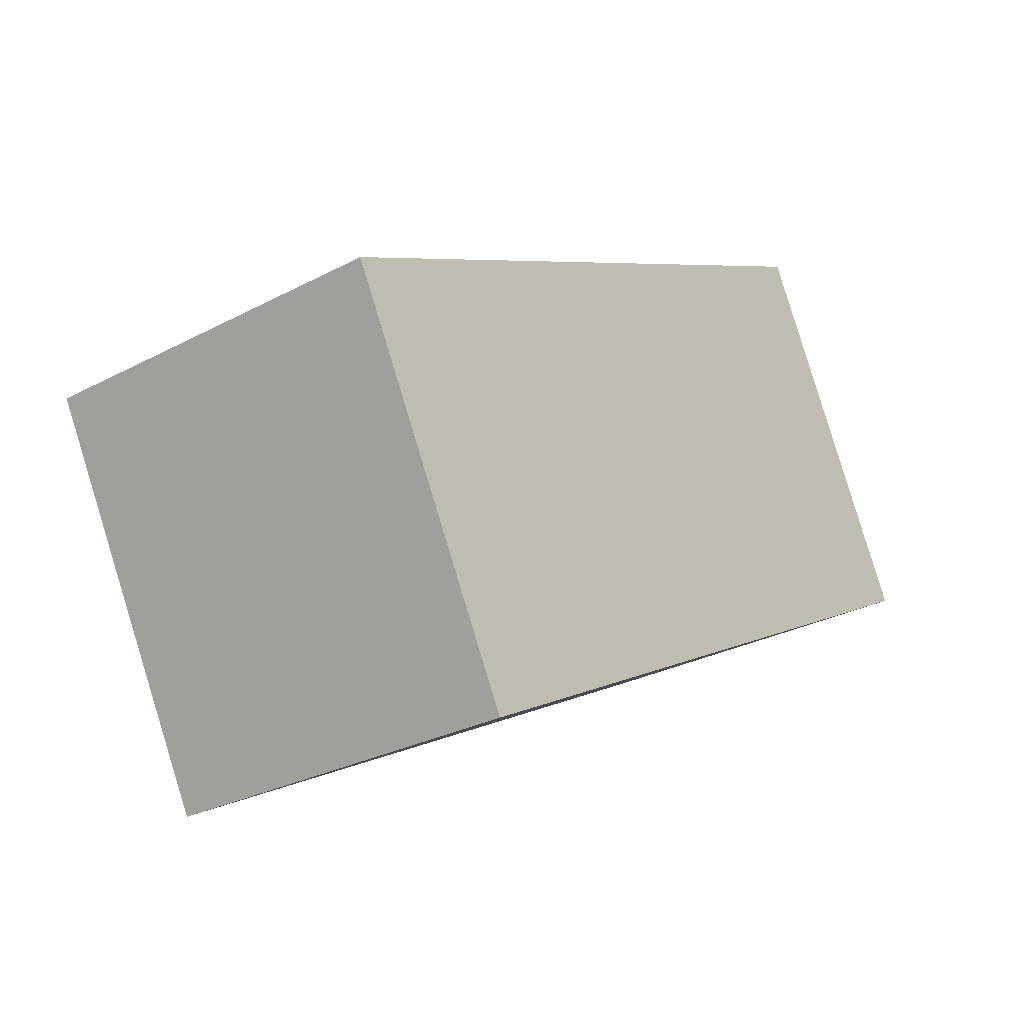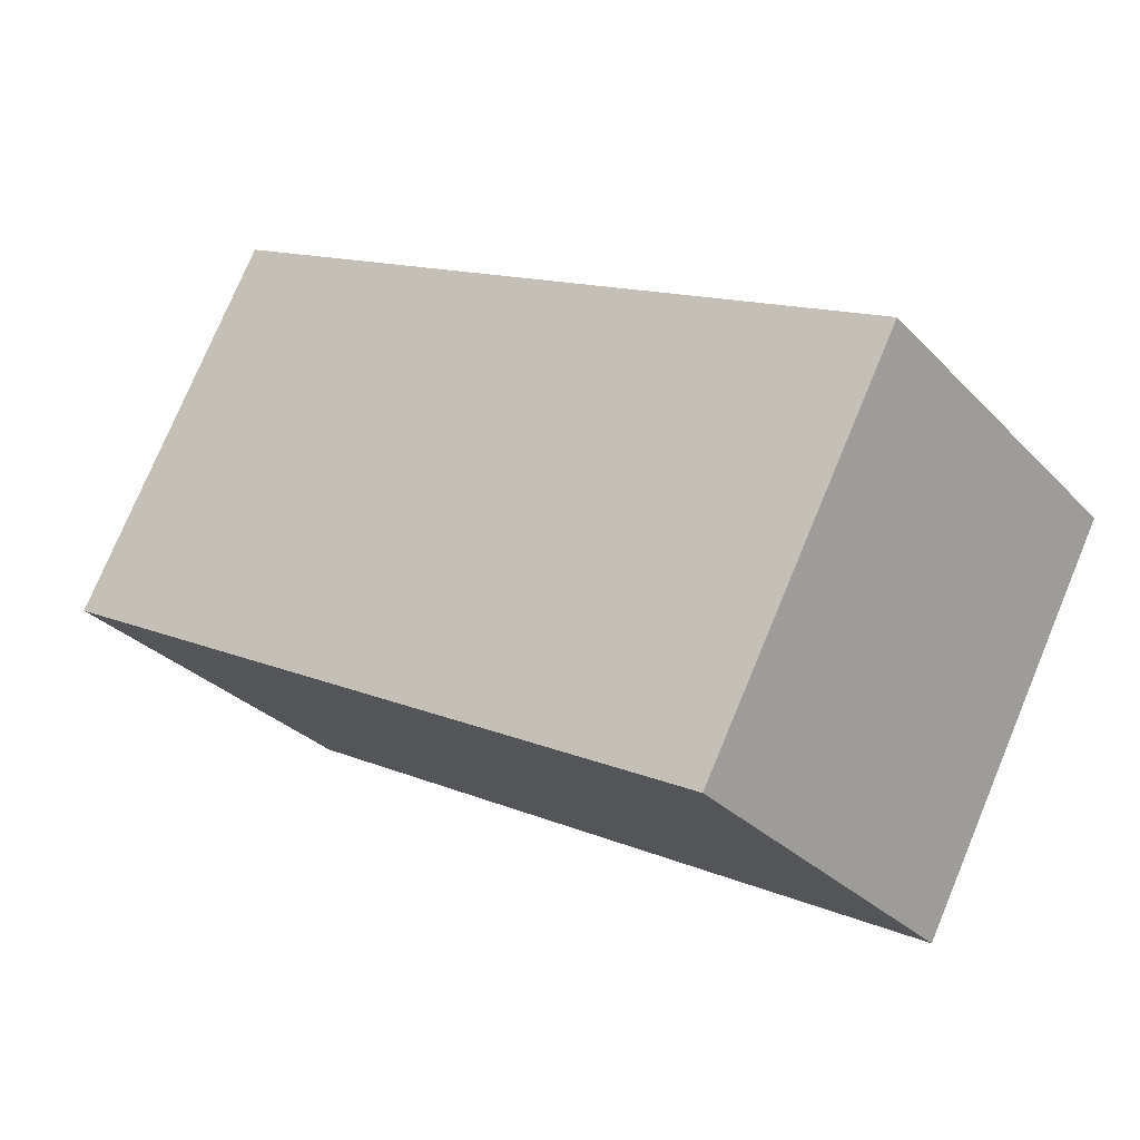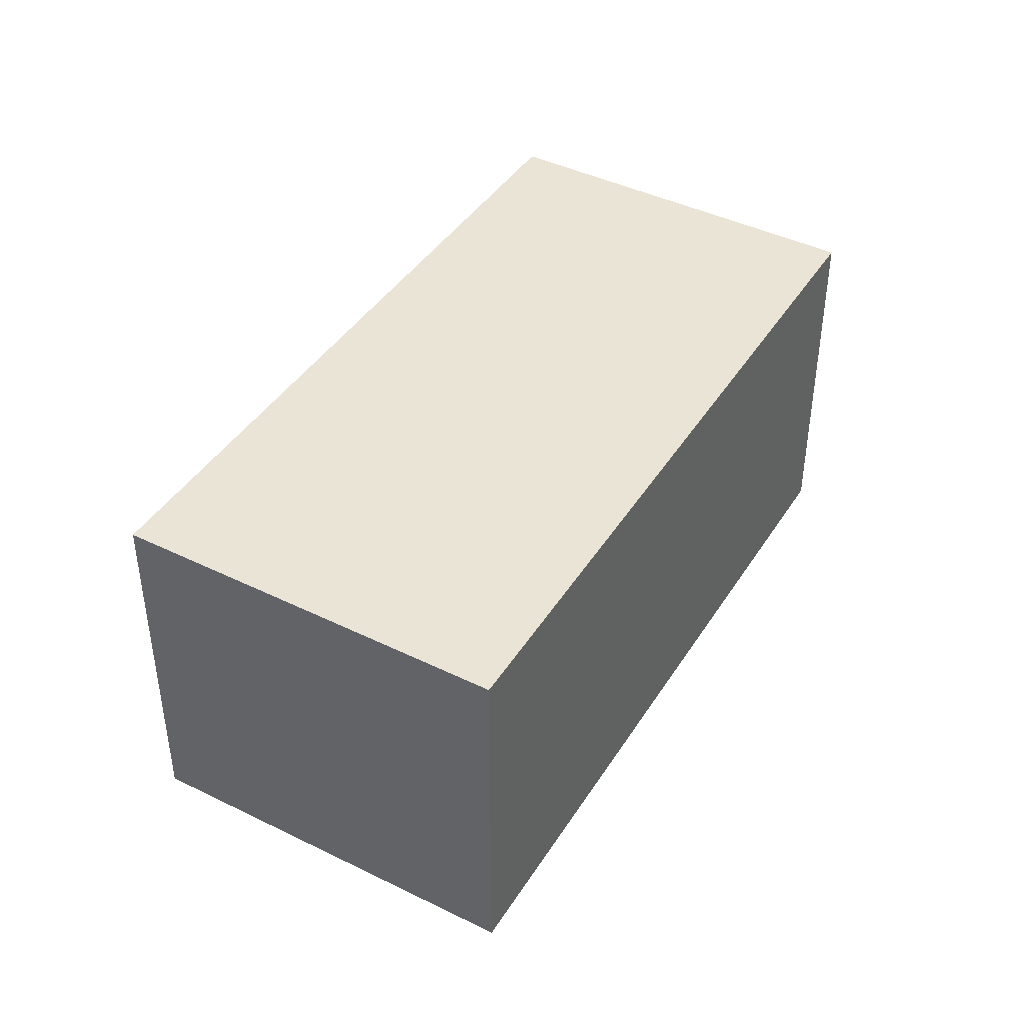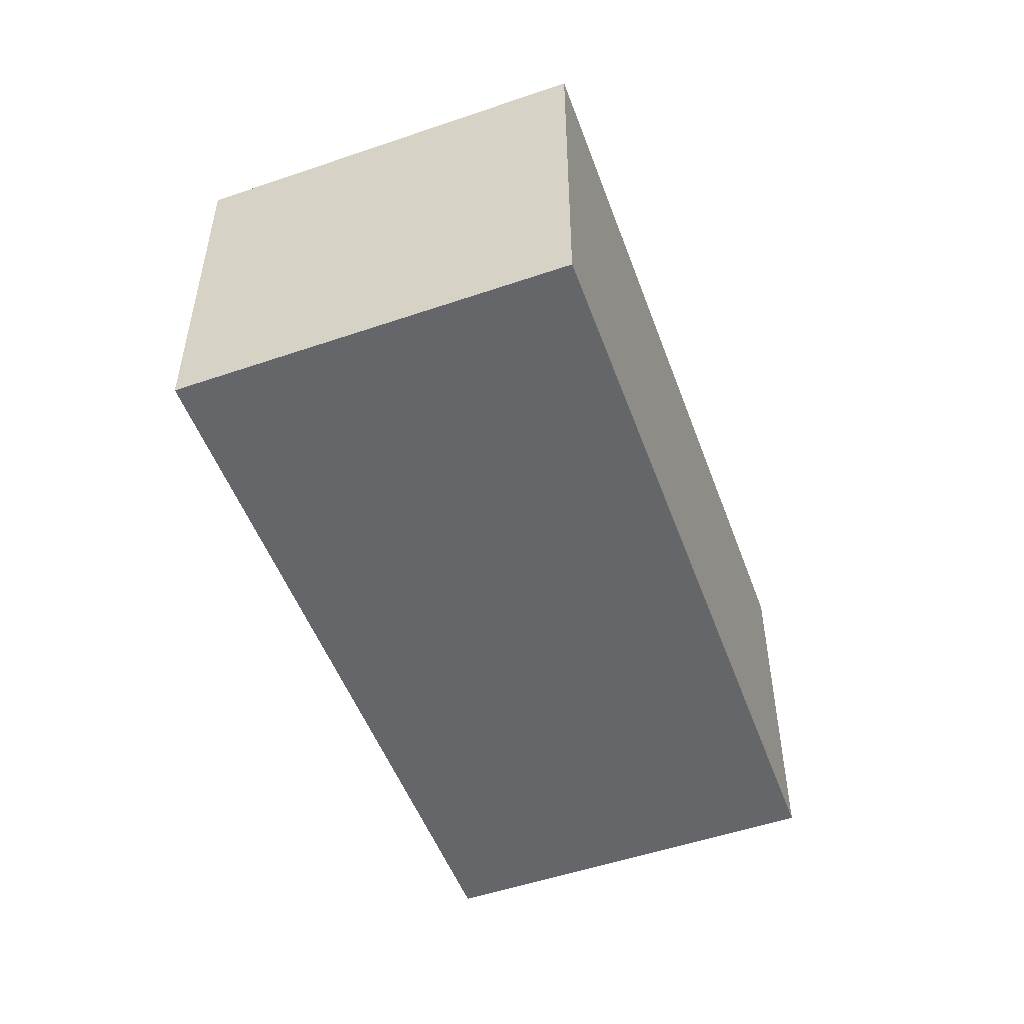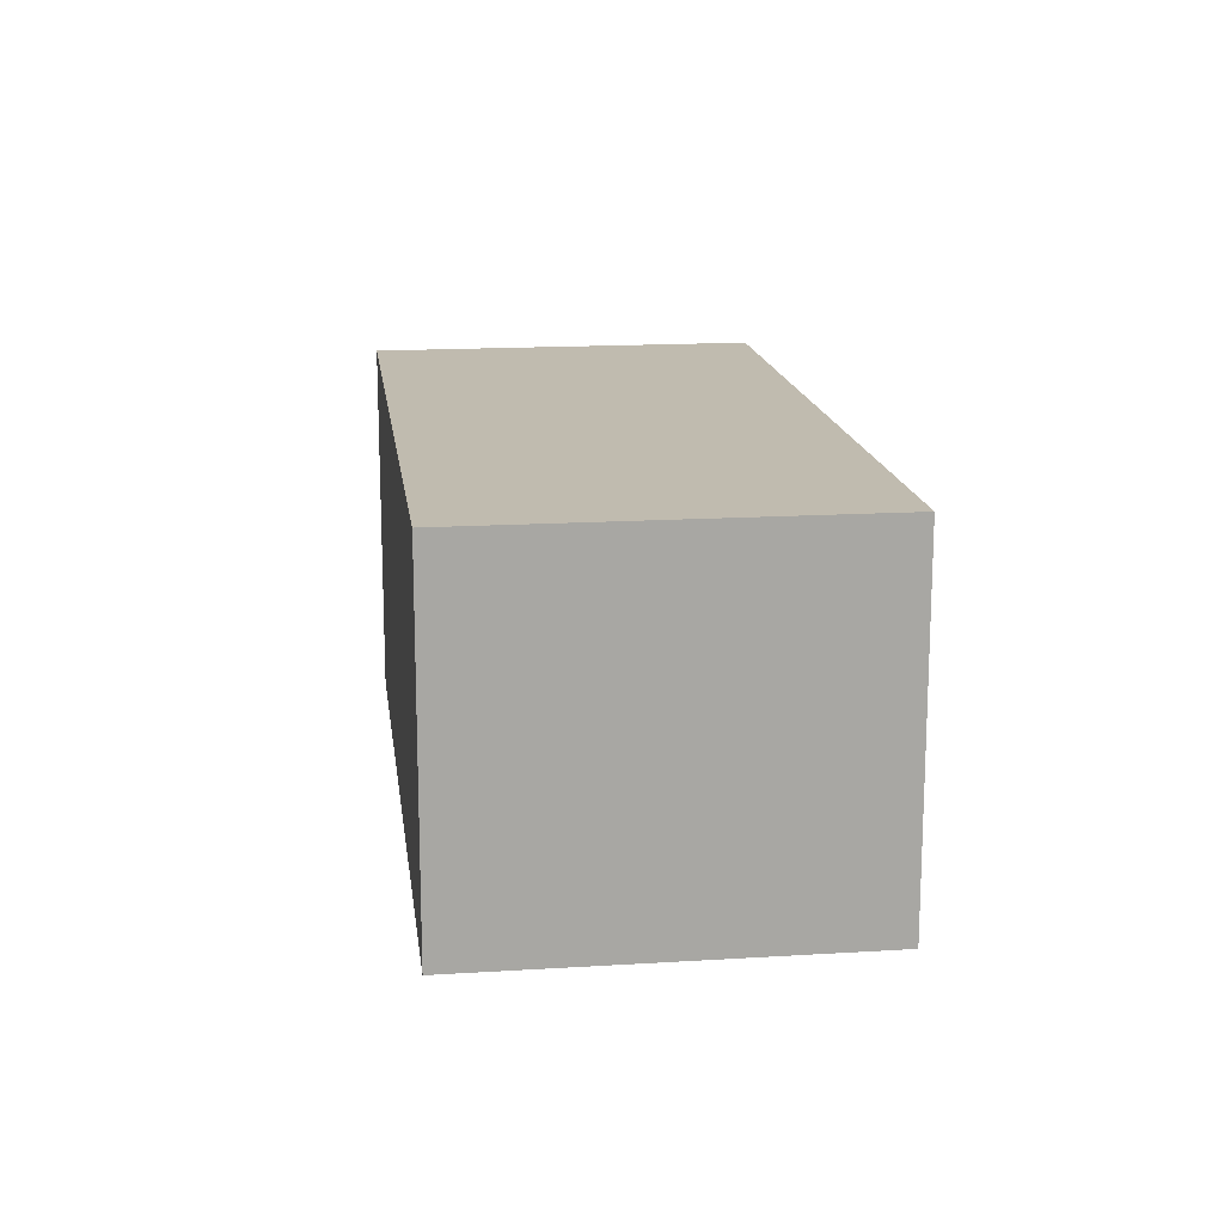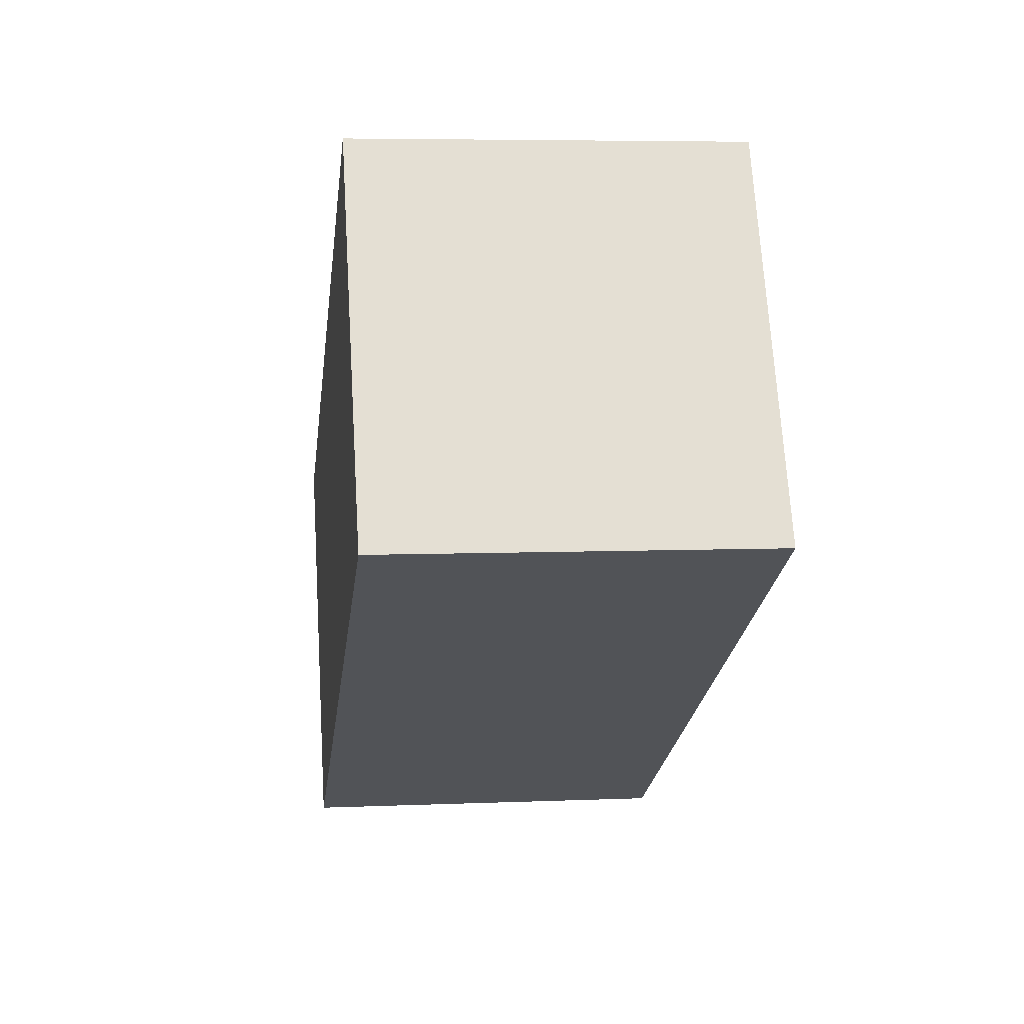
<metadata>
{"format":"obj","ext":"obj","renderer":"f3d","projection":"perspective","resolution":1024,"background":"white","views":[{"elev":-28.5,"azim":128.5,"up":"+Z"},{"elev":-30.0,"azim":34.6,"up":"+Z"},{"elev":42.7,"azim":148.3,"up":"+Y"},{"elev":-51.9,"azim":138.3,"up":"+Y"},{"elev":16.0,"azim":110.6,"up":"+Y"},{"elev":5.8,"azim":-97.4,"up":"+Z"}]}
</metadata>
<code>
v  0 2.597 1.59e-16
v  6.173 2.597 -0.098
v  4.832 2.597 -2.624
v  1.311 2.597 2.469
v  6.173 6.001e-18 -0.098
v  4.832 1.607e-16 -2.624
v  0 0 0
v  1.311 -1.512e-16 2.469
g defaultobject
f 1 2 3
f 2 1 4
f 5 3 2
f 3 5 6
f 6 1 3
f 1 6 7
f 7 4 1
f 4 7 8
f 8 2 4
f 2 8 5
f 8 6 5
f 6 8 7

</code>
